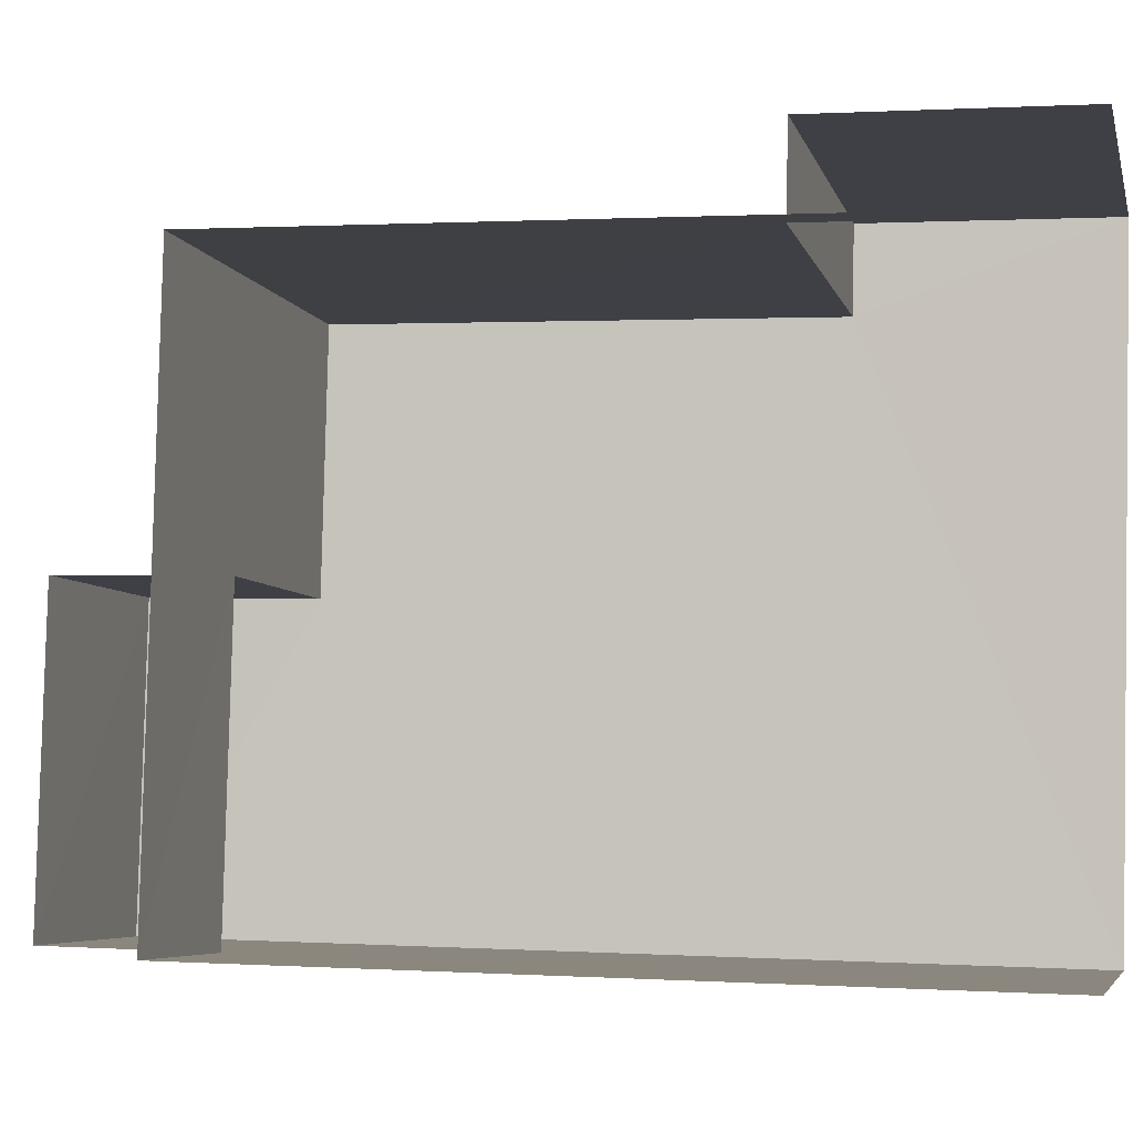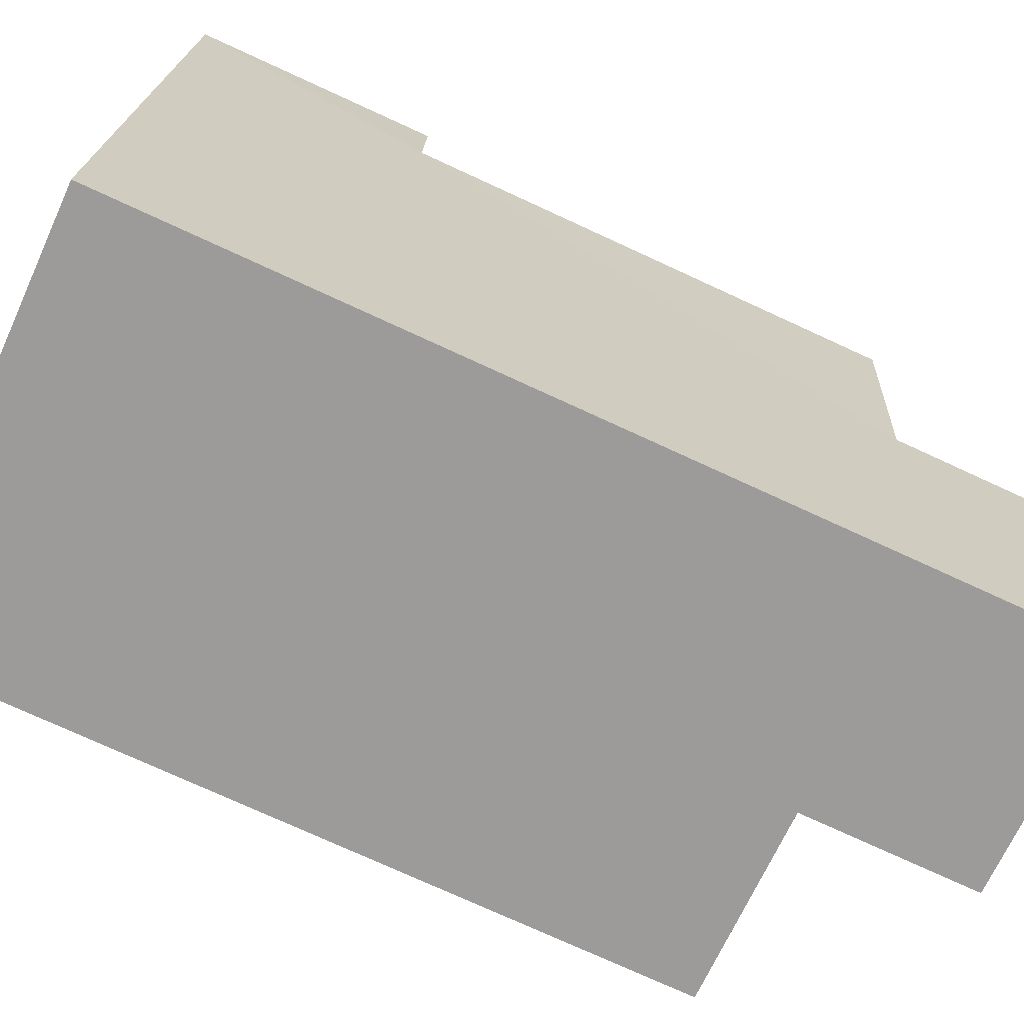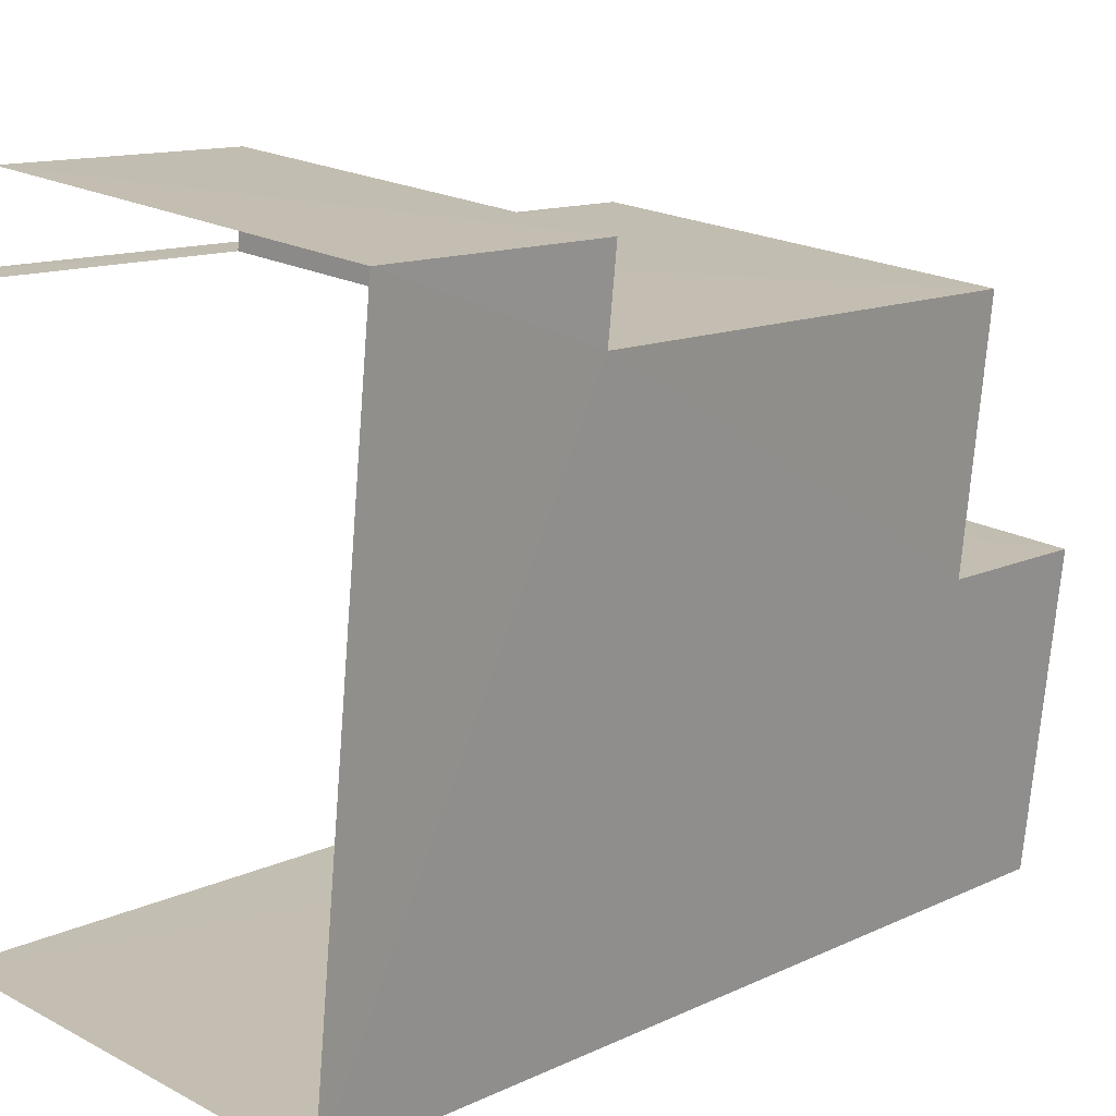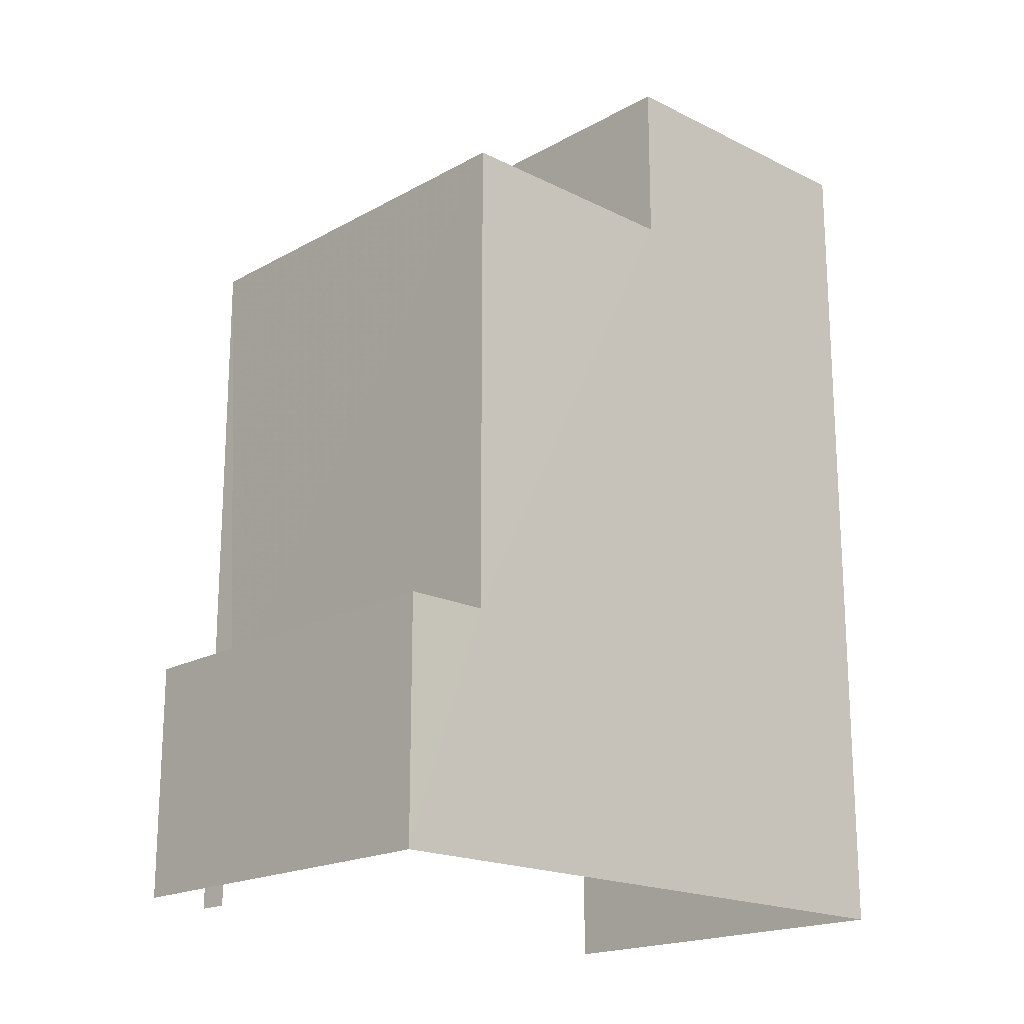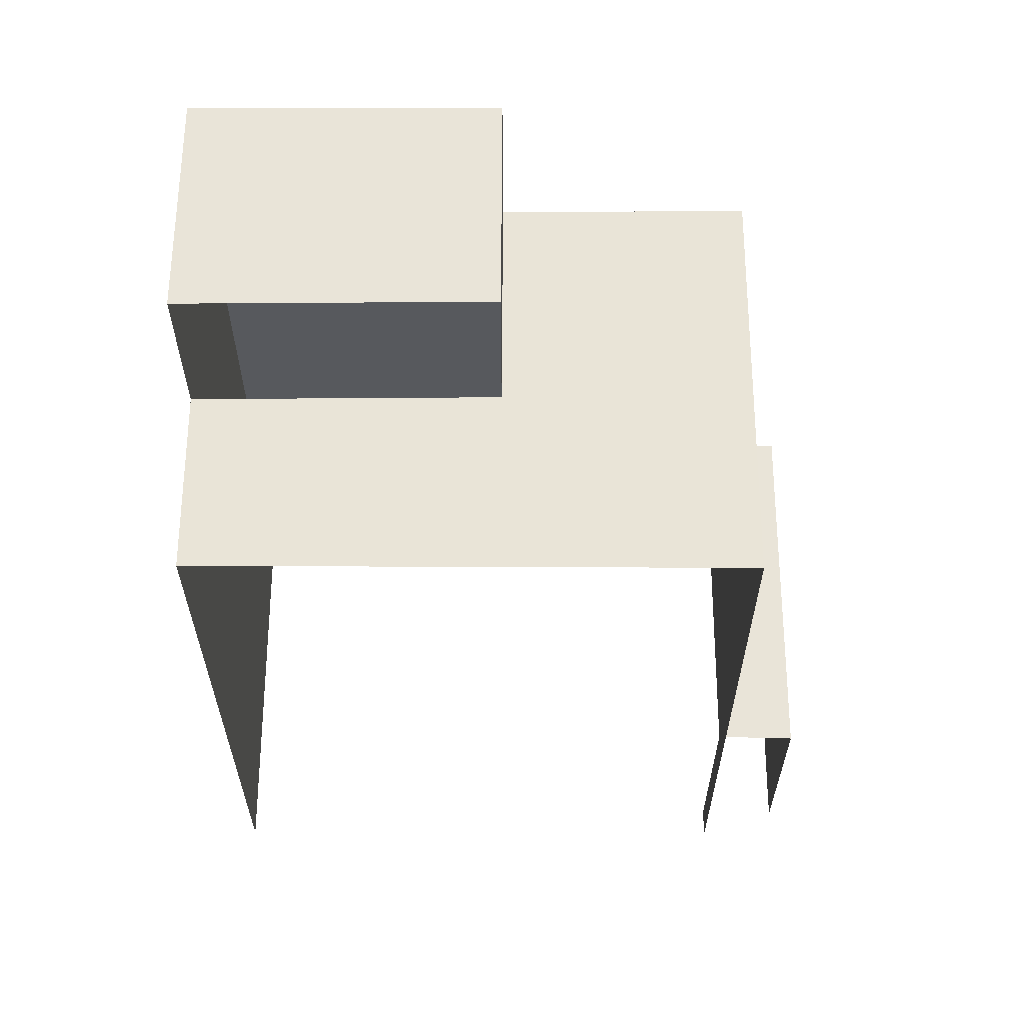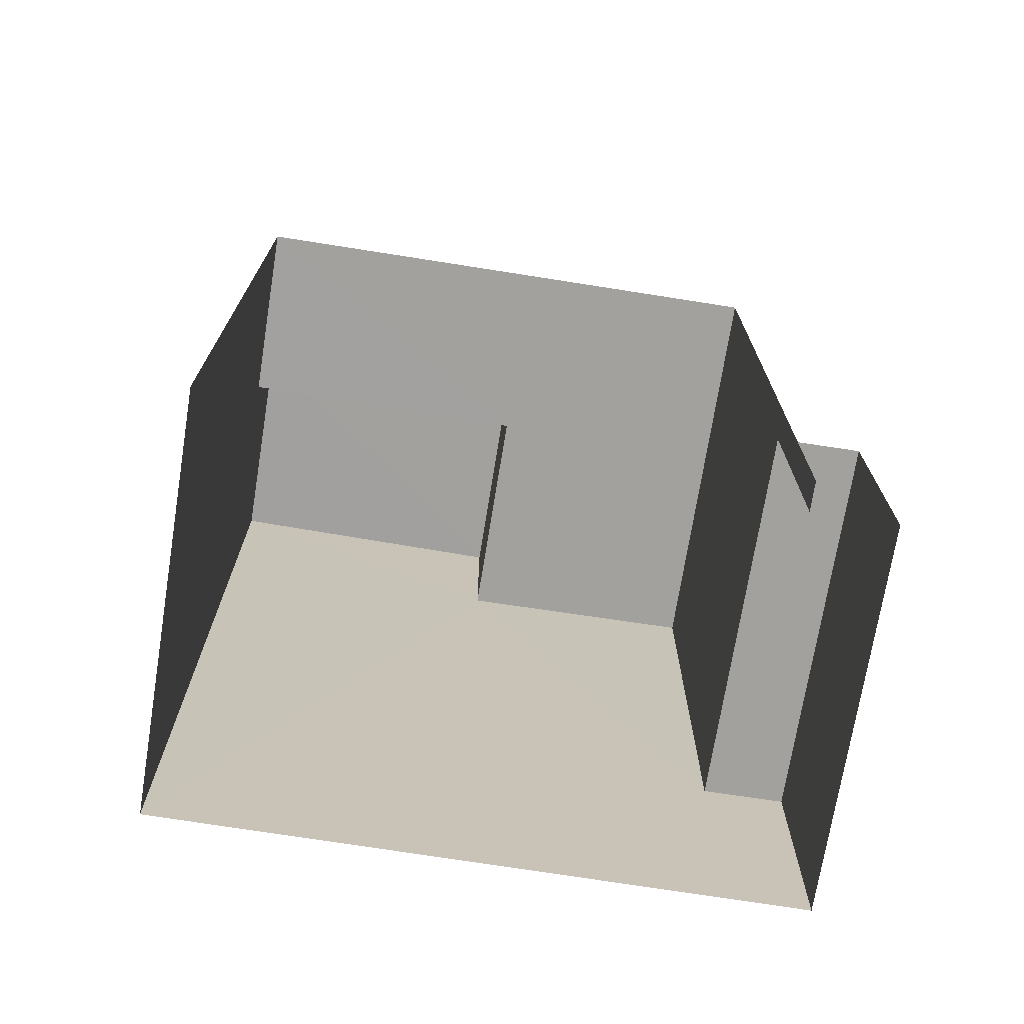
<metadata>
{"format":"obj","ext":"obj","renderer":"f3d","projection":"perspective","resolution":1024,"background":"white","views":[{"elev":0.8,"azim":102.9,"up":"+Y"},{"elev":-75.7,"azim":-114.7,"up":"+Y"},{"elev":12.5,"azim":-137.4,"up":"+Y"},{"elev":-18.8,"azim":-127.3,"up":"+Z"},{"elev":60.9,"azim":96.3,"up":"+Z"},{"elev":-72.0,"azim":87.0,"up":"+Z"}]}
</metadata>
<code>
v -3.739e+05 -1.057e+05 19.24
v -3.739e+05 -1.057e+05 19.25
v -3.739e+05 -1.057e+05 19.24
v -3.739e+05 -1.057e+05 19.25
v -3.739e+05 -1.057e+05 19.25
v -3.739e+05 -1.057e+05 19.24
v -3.739e+05 -1.057e+05 22.9
v -3.739e+05 -1.057e+05 22.9
v -3.739e+05 -1.057e+05 22.9
v -3.739e+05 -1.057e+05 22.9
v -3.739e+05 -1.057e+05 30.3
v -3.739e+05 -1.057e+05 30.3
v -3.739e+05 -1.057e+05 30.3
v -3.739e+05 -1.057e+05 30.3
v -3.739e+05 -1.057e+05 30.3
v -3.739e+05 -1.057e+05 30.3
v -3.739e+05 -1.057e+05 32.84
v -3.739e+05 -1.057e+05 32.84
v -3.739e+05 -1.057e+05 32.84
v -3.739e+05 -1.057e+05 32.84
f 1 2 3
f 2 4 3
f 3 5 6
f 3 4 5
f 13 18 17
f 11 13 17
f 12 2 1
f 14 12 1
f 7 6 8
f 7 3 6
f 7 8 9
f 10 7 9
f 11 12 13
f 12 14 13
f 13 15 16
f 13 14 15
f 17 18 19
f 20 17 19
f 2 11 4
f 4 11 20
f 2 12 11
f 20 11 17
f 20 19 16
f 20 16 4
f 4 10 5
f 16 15 10
f 5 10 9
f 4 16 10
f 9 6 5
f 9 8 6
f 13 19 18
f 13 16 19
f 1 7 14
f 14 7 15
f 1 3 7
f 15 7 10

</code>
